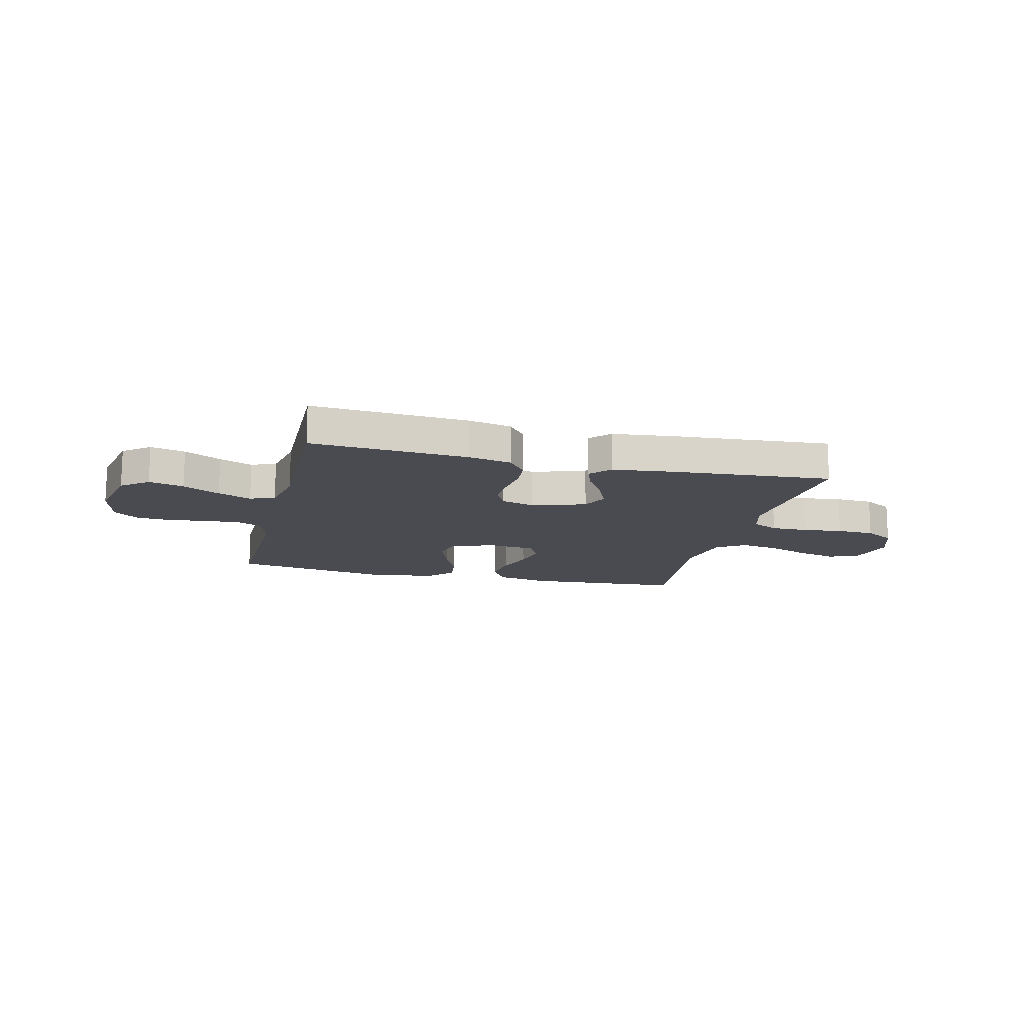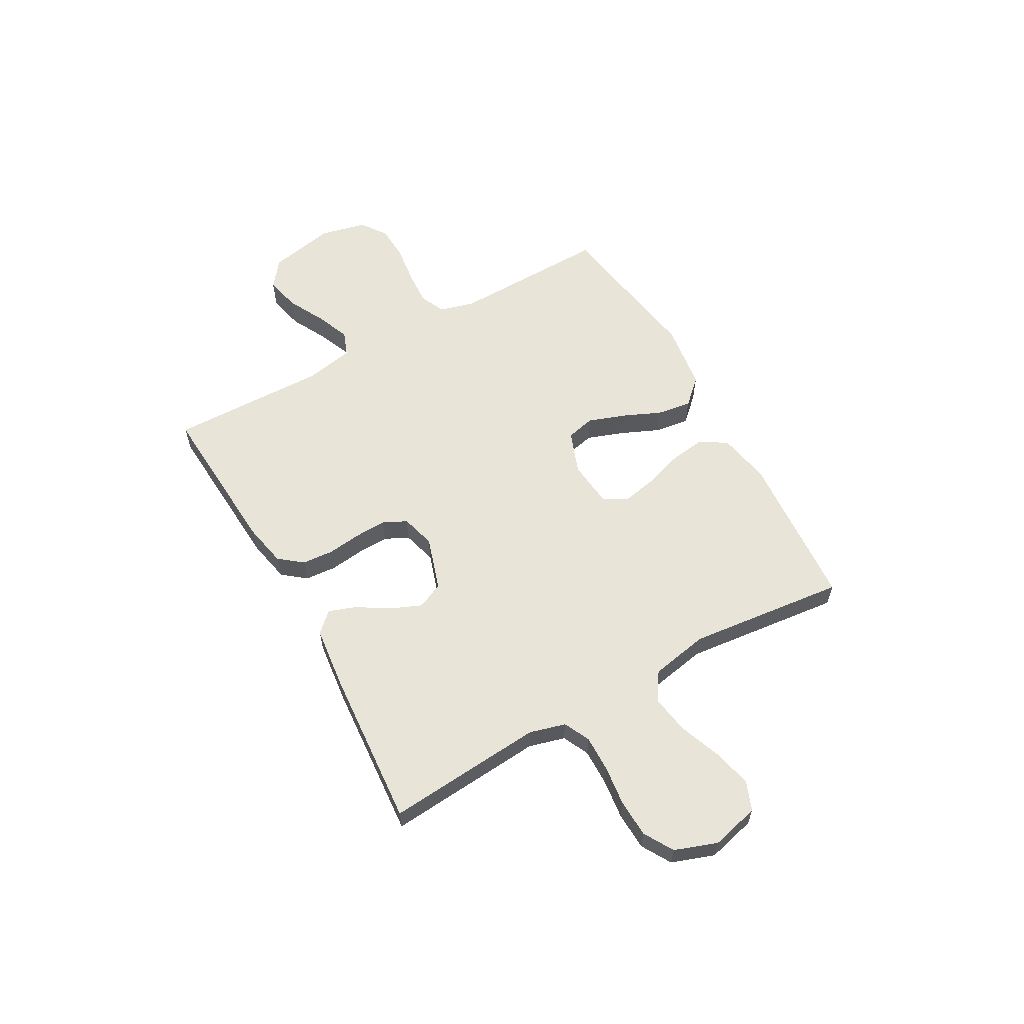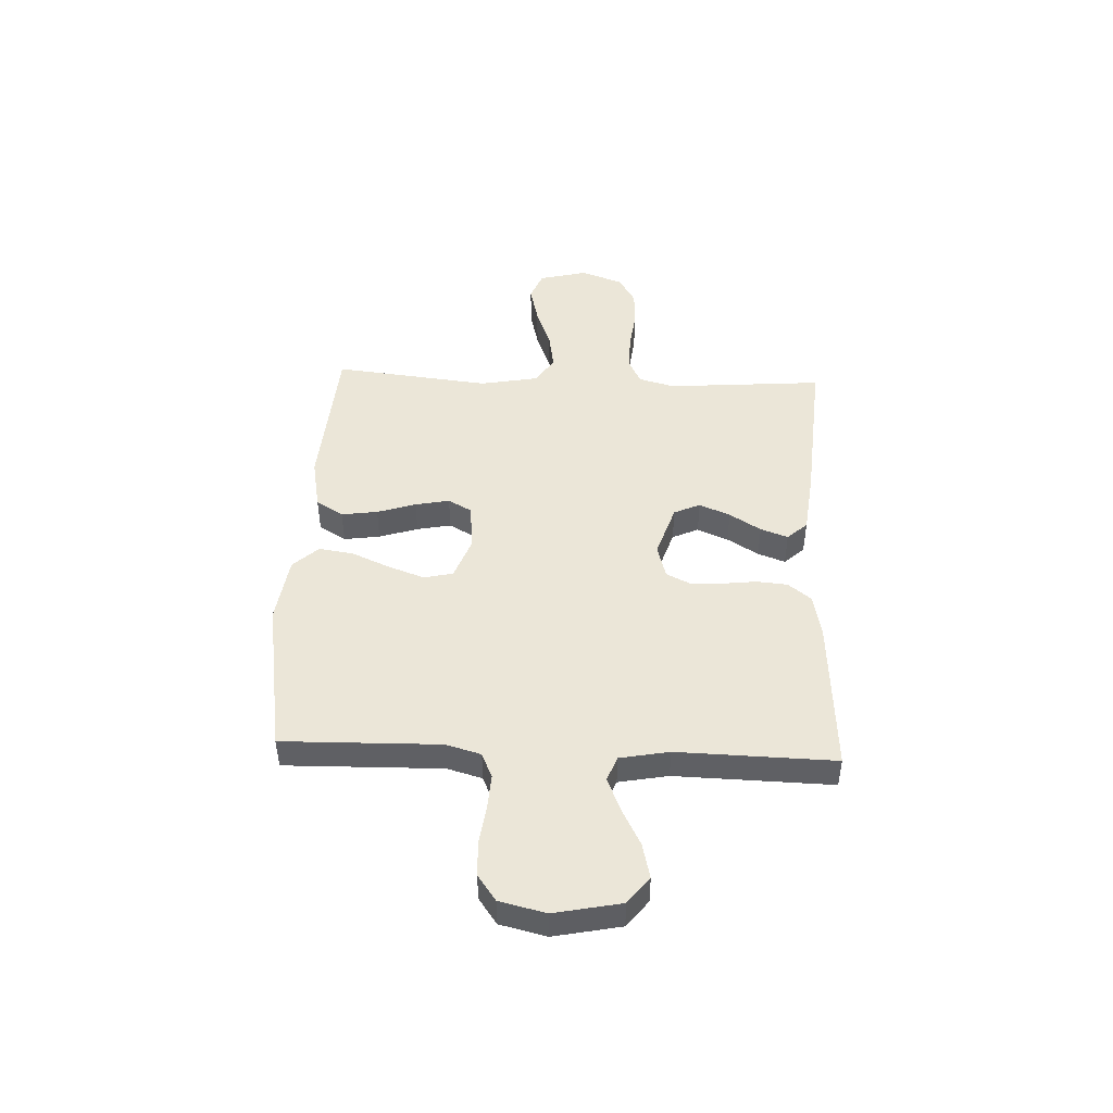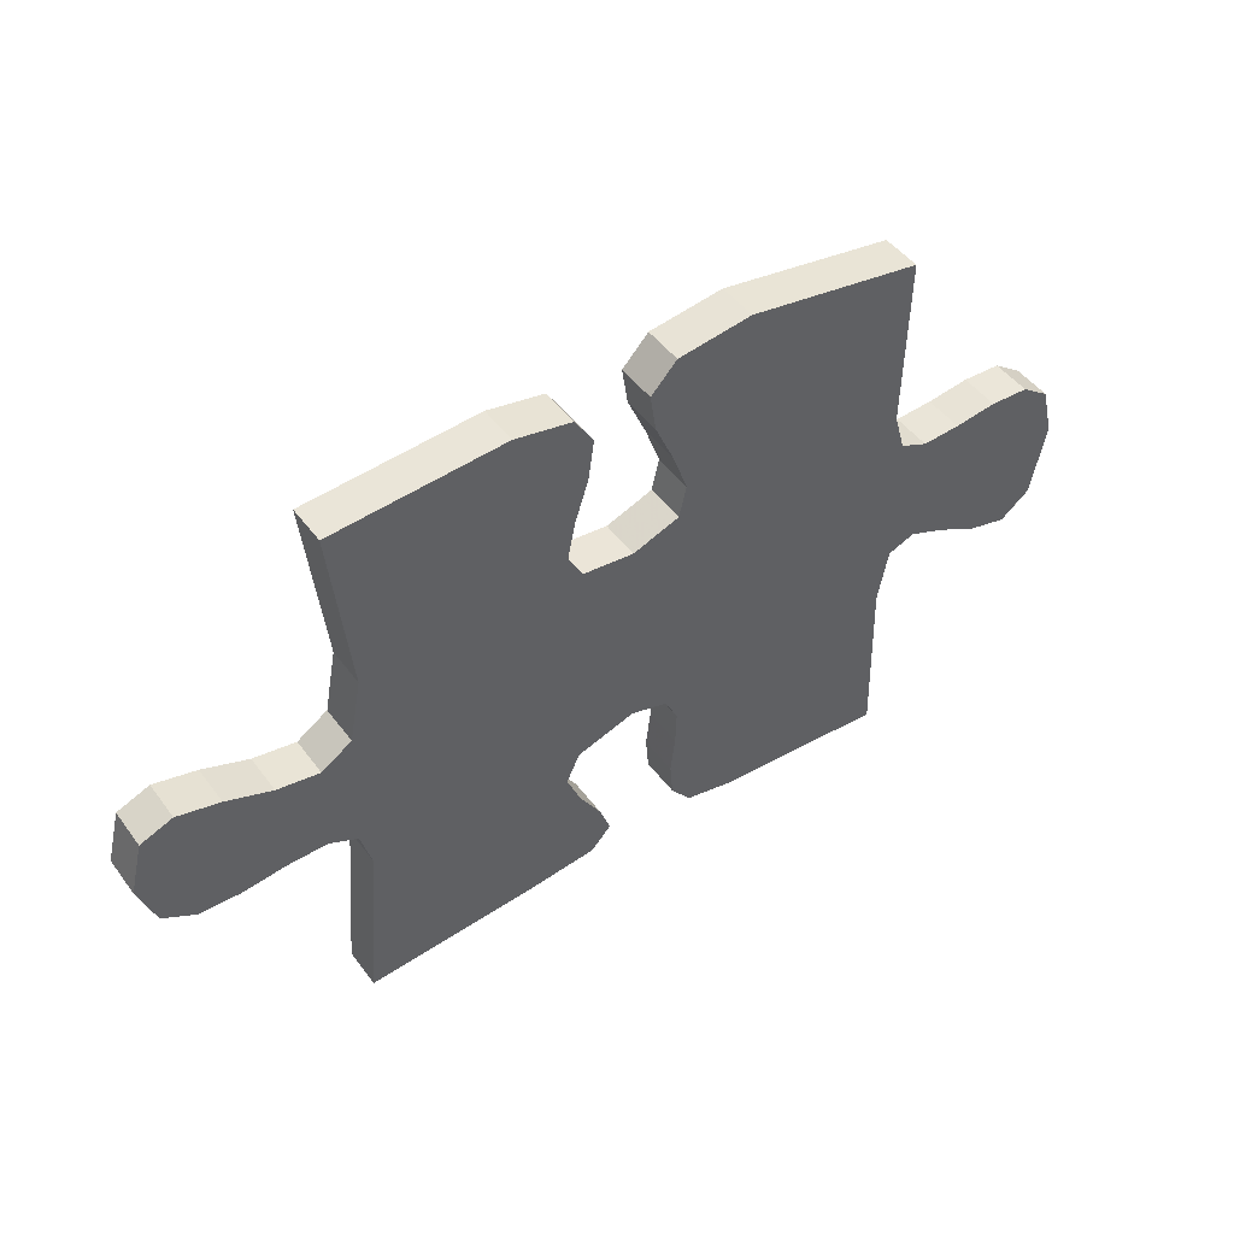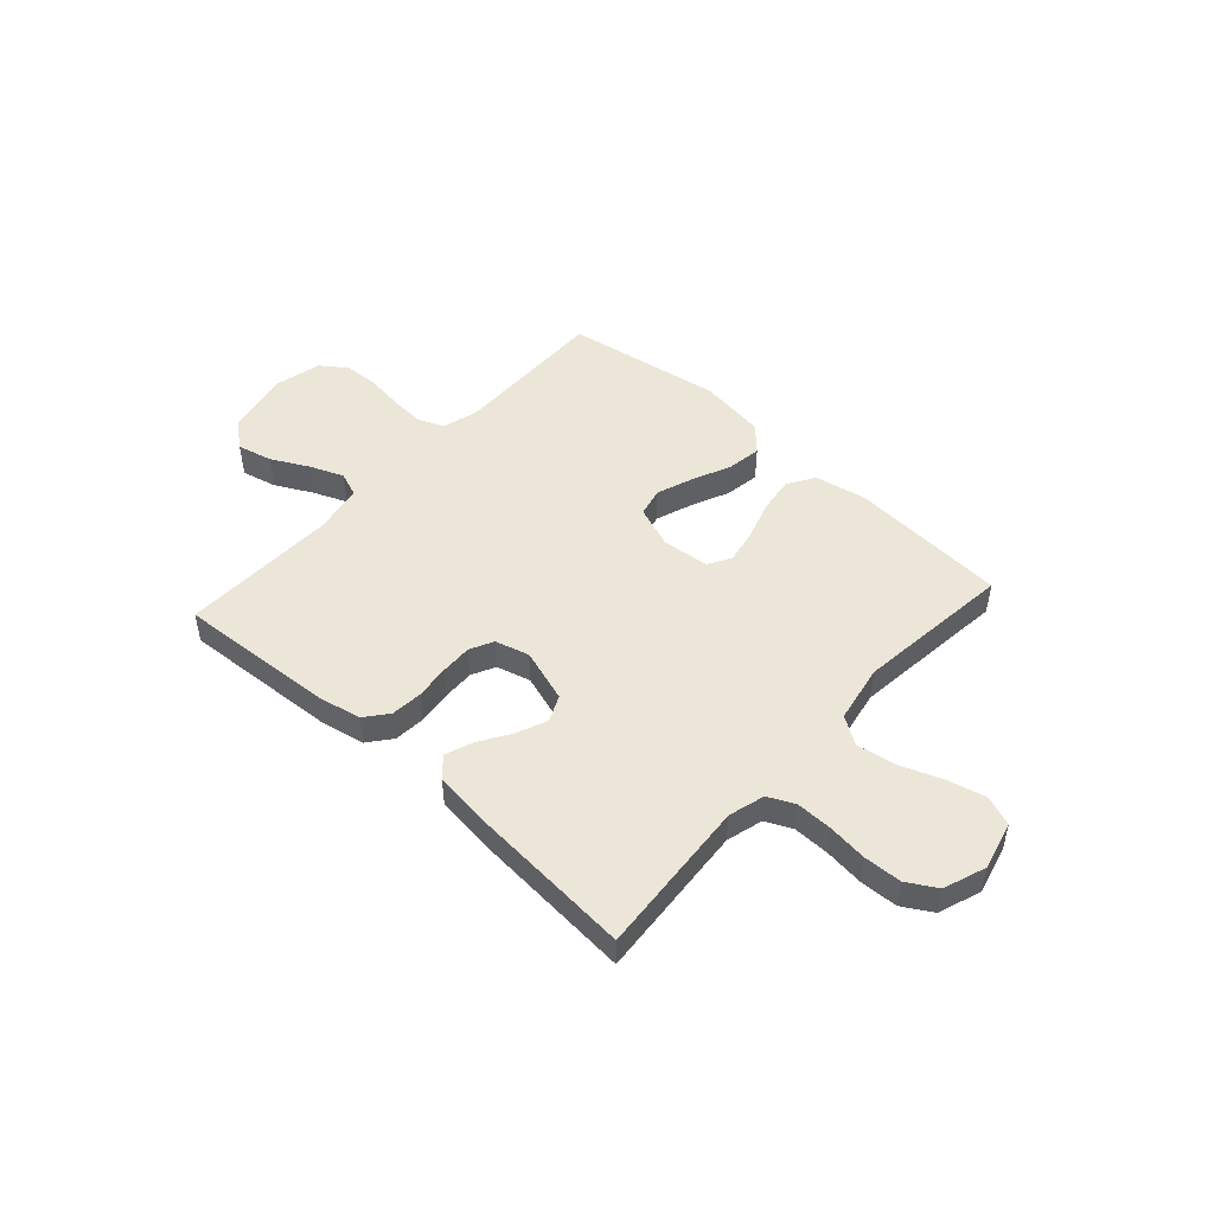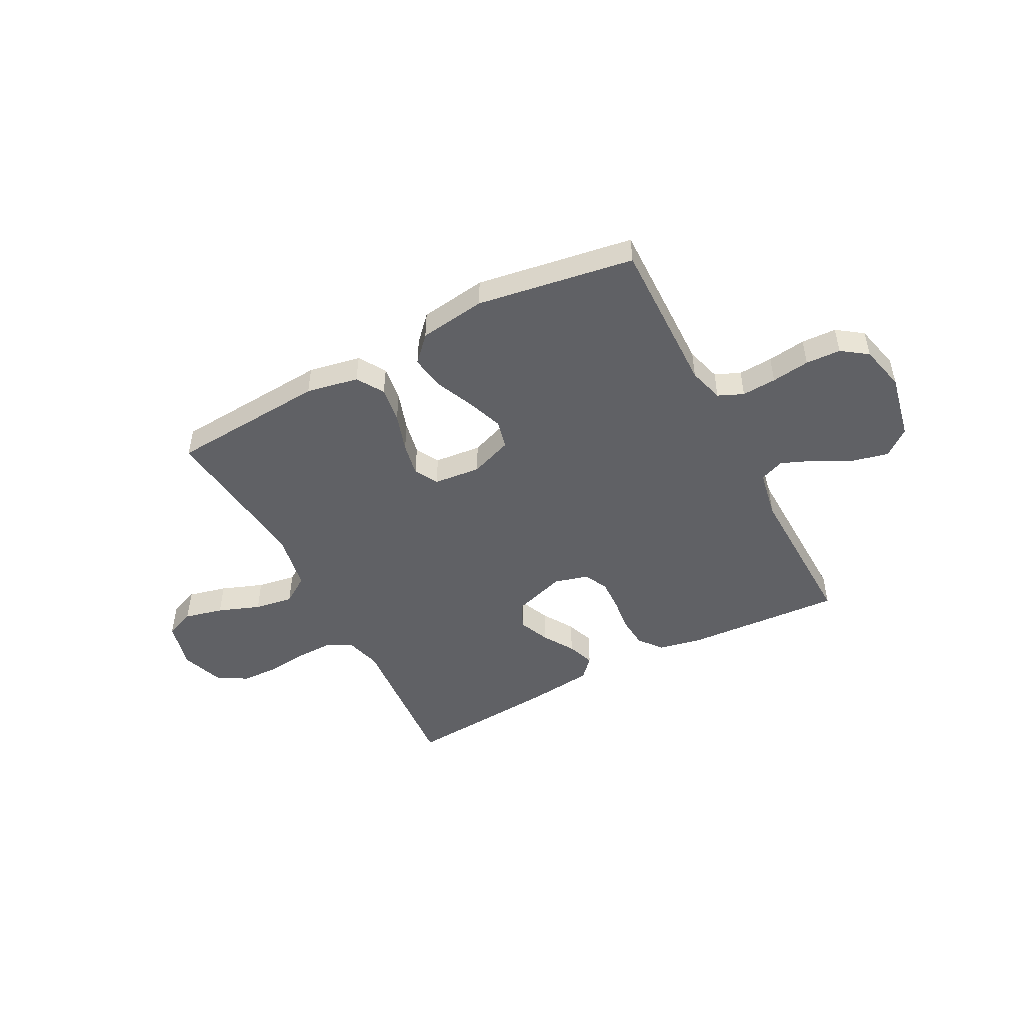
<metadata>
{"format":"obj","ext":"obj","renderer":"f3d","projection":"perspective","resolution":1024,"background":"white","views":[{"elev":-14.4,"azim":166.2,"up":"+Y"},{"elev":59.9,"azim":-119.3,"up":"+Y"},{"elev":46.5,"azim":92.5,"up":"+Y"},{"elev":46.9,"azim":-34.5,"up":"+Z"},{"elev":48.8,"azim":-137.8,"up":"+Y"},{"elev":-48.7,"azim":27.8,"up":"+Y"}]}
</metadata>
<code>
v -0.5 0.07 -0.5
v -0.476 0.07 -0.2
v -0.495 0.07 -0.131
v -0.545 0.07 -0.107
v -0.615 0.07 -0.108
v -0.691 0.07 -0.117
v -0.763 0.07 -0.114
v -0.819 0.07 -0.081
v -0.848 0.07 0
v -0.825 0.07 0.092
v -0.769 0.07 0.114
v -0.695 0.07 0.096
v -0.615 0.07 0.066
v -0.541 0.07 0.054
v -0.488 0.07 0.089
v -0.467 0.07 0.2
v -0.5 0.07 0.5
v -0.2 0.07 0.521
v -0.1 0.07 0.502
v -0.068 0.07 0.45
v -0.078 0.07 0.381
v -0.102 0.07 0.307
v -0.115 0.07 0.242
v -0.09 0.07 0.197
v 0 0.07 0.188
v 0.081 0.07 0.218
v 0.094 0.07 0.273
v 0.069 0.07 0.343
v 0.037 0.07 0.416
v 0.027 0.07 0.482
v 0.072 0.07 0.53
v 0.2 0.07 0.548
v 0.5 0.07 0.5
v 0.494 0.07 0.2
v 0.513 0.07 0.133
v 0.561 0.07 0.112
v 0.627 0.07 0.116
v 0.7 0.07 0.126
v 0.767 0.07 0.123
v 0.816 0.07 0.088
v 0.837 0.07 0
v 0.811 0.07 -0.127
v 0.76 0.07 -0.167
v 0.693 0.07 -0.151
v 0.622 0.07 -0.114
v 0.558 0.07 -0.088
v 0.511 0.07 -0.106
v 0.493 0.07 -0.2
v 0.5 0.07 -0.5
v 0.2 0.07 -0.481
v 0.117 0.07 -0.464
v 0.082 0.07 -0.42
v 0.077 0.07 -0.36
v 0.085 0.07 -0.294
v 0.087 0.07 -0.234
v 0.065 0.07 -0.189
v 0 0.07 -0.171
v -0.102 0.07 -0.204
v -0.125 0.07 -0.254
v -0.1 0.07 -0.313
v -0.063 0.07 -0.373
v -0.044 0.07 -0.425
v -0.079 0.07 -0.463
v -0.2 0.07 -0.477
v -0.5 0 -0.5
v -0.476 0 -0.2
v -0.495 0 -0.131
v -0.545 0 -0.107
v -0.615 0 -0.108
v -0.691 0 -0.117
v -0.763 0 -0.114
v -0.819 0 -0.081
v -0.848 0 0
v -0.825 0 0.092
v -0.769 0 0.114
v -0.695 0 0.096
v -0.615 0 0.066
v -0.541 0 0.054
v -0.488 0 0.089
v -0.467 0 0.2
v -0.5 0 0.5
v -0.2 0 0.521
v -0.1 0 0.502
v -0.068 0 0.45
v -0.078 0 0.381
v -0.102 0 0.307
v -0.115 0 0.242
v -0.09 0 0.197
v 0 0 0.188
v 0.081 0 0.218
v 0.094 0 0.273
v 0.069 0 0.343
v 0.037 0 0.416
v 0.027 0 0.482
v 0.072 0 0.53
v 0.2 0 0.548
v 0.5 0 0.5
v 0.494 0 0.2
v 0.513 0 0.133
v 0.561 0 0.112
v 0.627 0 0.116
v 0.7 0 0.126
v 0.767 0 0.123
v 0.816 0 0.088
v 0.837 0 0
v 0.811 0 -0.127
v 0.76 0 -0.167
v 0.693 0 -0.151
v 0.622 0 -0.114
v 0.558 0 -0.088
v 0.511 0 -0.106
v 0.493 0 -0.2
v 0.5 0 -0.5
v 0.2 0 -0.481
v 0.117 0 -0.464
v 0.082 0 -0.42
v 0.077 0 -0.36
v 0.085 0 -0.294
v 0.087 0 -0.234
v 0.065 0 -0.189
v 0 0 -0.171
v -0.102 0 -0.204
v -0.125 0 -0.254
v -0.1 0 -0.313
v -0.063 0 -0.373
v -0.044 0 -0.425
v -0.079 0 -0.463
v -0.2 0 -0.477
f 63 64 1 2
f 60 61 62 63
f 59 60 63 2
f 58 59 2 3
f 57 58 3 4
f 51 52 53 54
f 51 54 55
f 48 49 50 51
f 47 48 51 55
f 46 47 55 56
f 42 43 44 45
f 42 45 46
f 41 42 46
f 37 38 39 40
f 36 37 40 41
f 31 32 33 34
f 31 34 35
f 28 29 30 31
f 27 28 31 35
f 26 27 35 36
f 19 20 21 22
f 19 22 23
f 16 17 18 19
f 15 16 19 23
f 14 15 23 24
f 10 11 12 13
f 10 13 14
f 9 10 14
f 8 9 14
f 5 6 7 8
f 4 5 8 14
f 57 4 14 24
f 25 26 36 41
f 41 46 56 57
f 24 25 41 57
f 66 65 128 127
f 127 126 125 124
f 66 127 124 123
f 67 66 123 122
f 68 67 122 121
f 118 117 116 115
f 119 118 115
f 115 114 113 112
f 119 115 112 111
f 120 119 111 110
f 109 108 107 106
f 110 109 106
f 110 106 105
f 104 103 102 101
f 105 104 101 100
f 98 97 96 95
f 99 98 95
f 95 94 93 92
f 99 95 92 91
f 100 99 91 90
f 86 85 84 83
f 87 86 83
f 83 82 81 80
f 87 83 80 79
f 88 87 79 78
f 77 76 75 74
f 78 77 74
f 78 74 73
f 78 73 72
f 72 71 70 69
f 78 72 69 68
f 88 78 68 121
f 105 100 90 89
f 121 120 110 105
f 121 105 89 88
f 1 65 66 2
f 2 66 67 3
f 3 67 68 4
f 4 68 69 5
f 5 69 70 6
f 6 70 71 7
f 7 71 72 8
f 8 72 73 9
f 9 73 74 10
f 10 74 75 11
f 11 75 76 12
f 12 76 77 13
f 13 77 78 14
f 14 78 79 15
f 15 79 80 16
f 16 80 81 17
f 17 81 82 18
f 18 82 83 19
f 19 83 84 20
f 20 84 85 21
f 21 85 86 22
f 22 86 87 23
f 23 87 88 24
f 24 88 89 25
f 25 89 90 26
f 26 90 91 27
f 27 91 92 28
f 28 92 93 29
f 29 93 94 30
f 30 94 95 31
f 31 95 96 32
f 32 96 97 33
f 33 97 98 34
f 34 98 99 35
f 35 99 100 36
f 36 100 101 37
f 37 101 102 38
f 38 102 103 39
f 39 103 104 40
f 40 104 105 41
f 41 105 106 42
f 42 106 107 43
f 43 107 108 44
f 44 108 109 45
f 45 109 110 46
f 46 110 111 47
f 47 111 112 48
f 48 112 113 49
f 49 113 114 50
f 50 114 115 51
f 51 115 116 52
f 52 116 117 53
f 53 117 118 54
f 54 118 119 55
f 55 119 120 56
f 56 120 121 57
f 57 121 122 58
f 58 122 123 59
f 59 123 124 60
f 60 124 125 61
f 61 125 126 62
f 62 126 127 63
f 63 127 128 64
f 64 128 65 1

</code>
